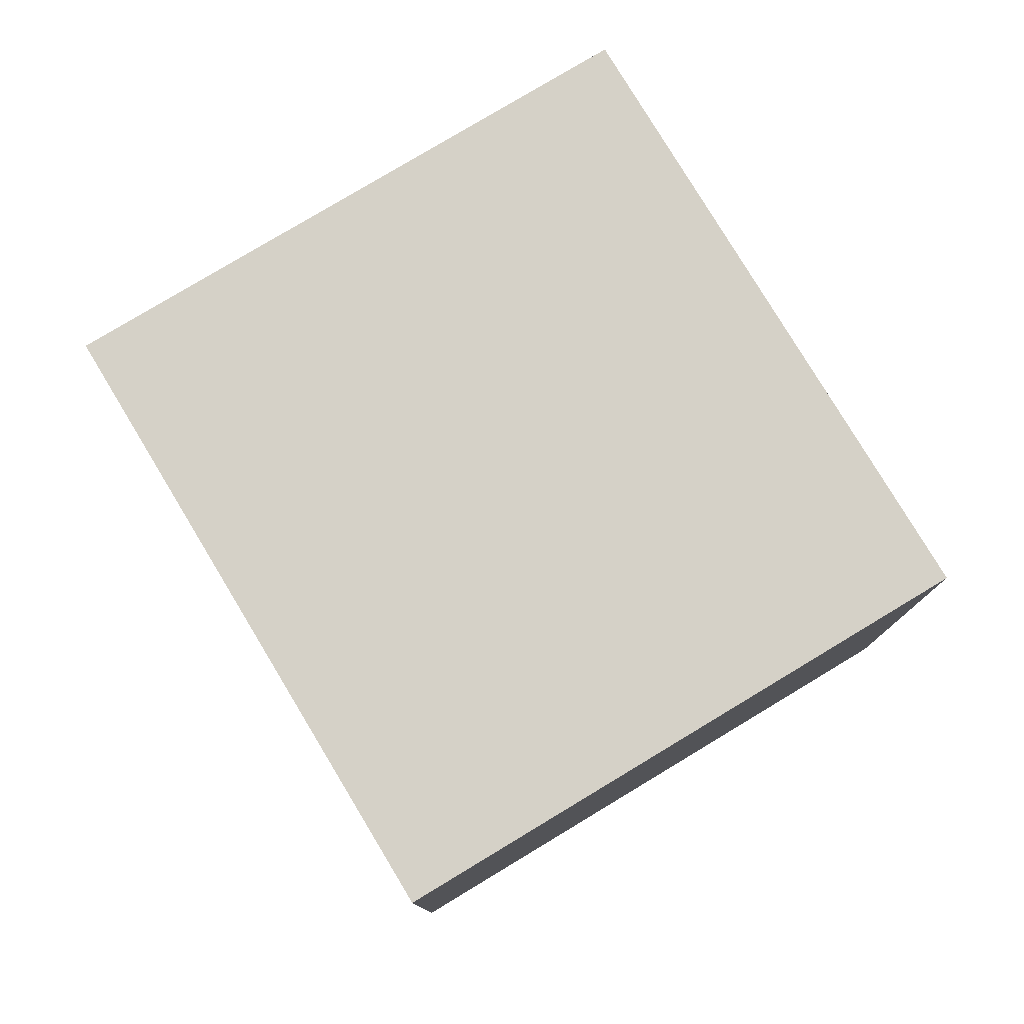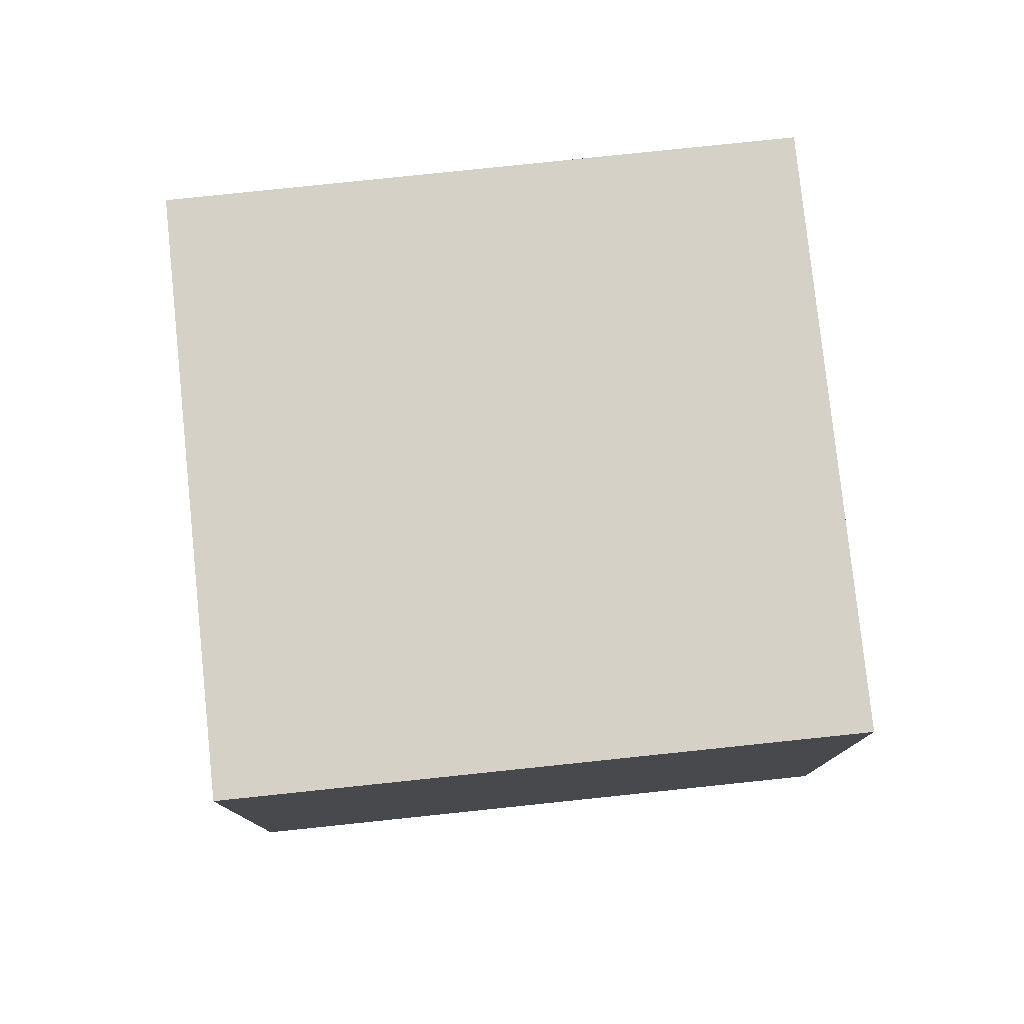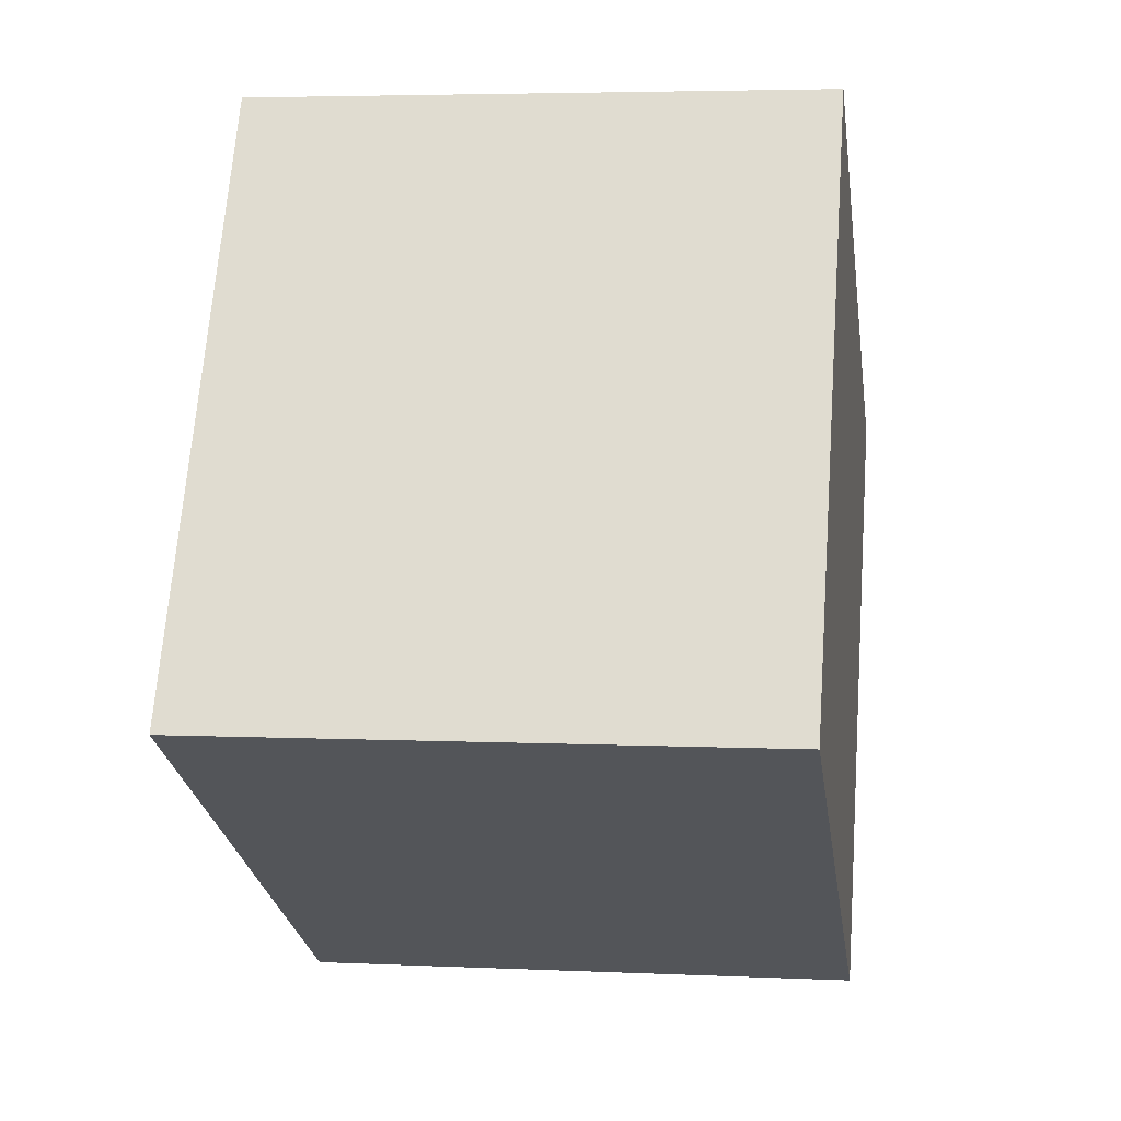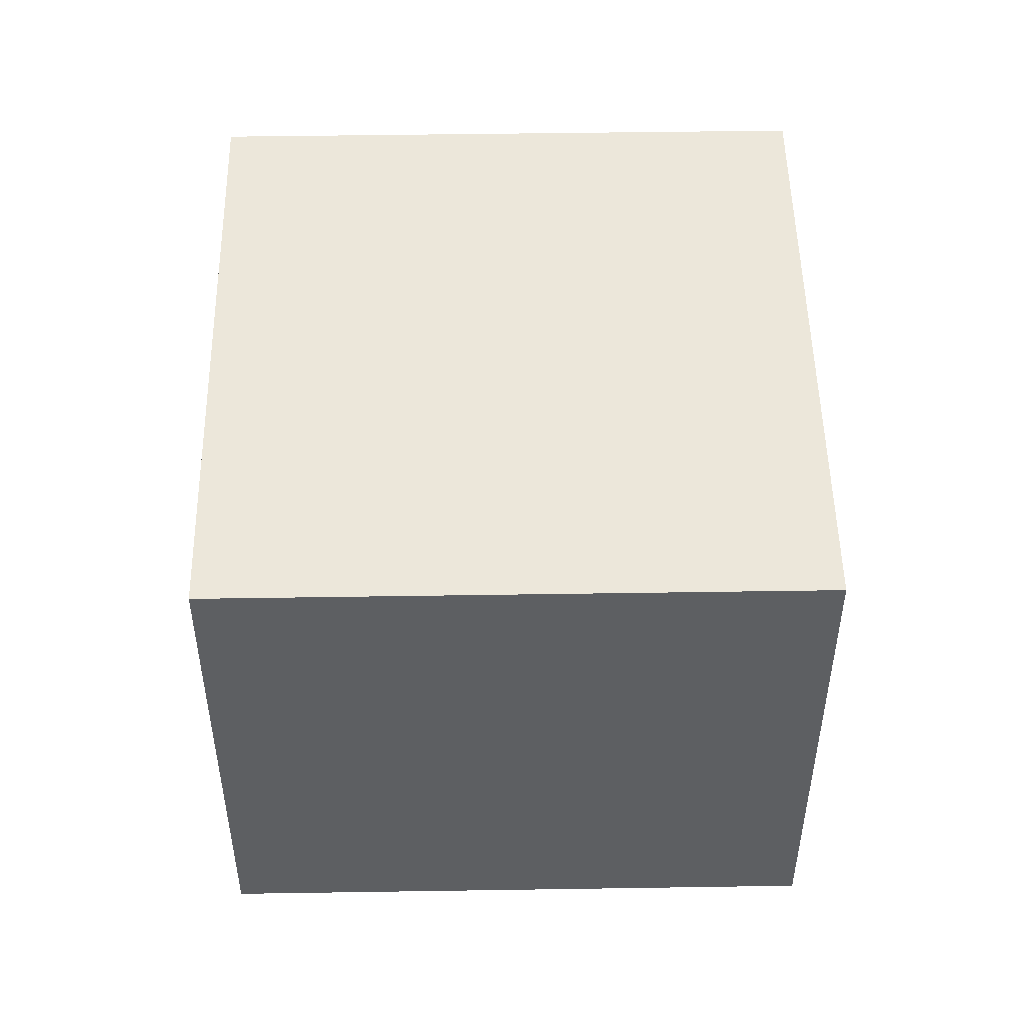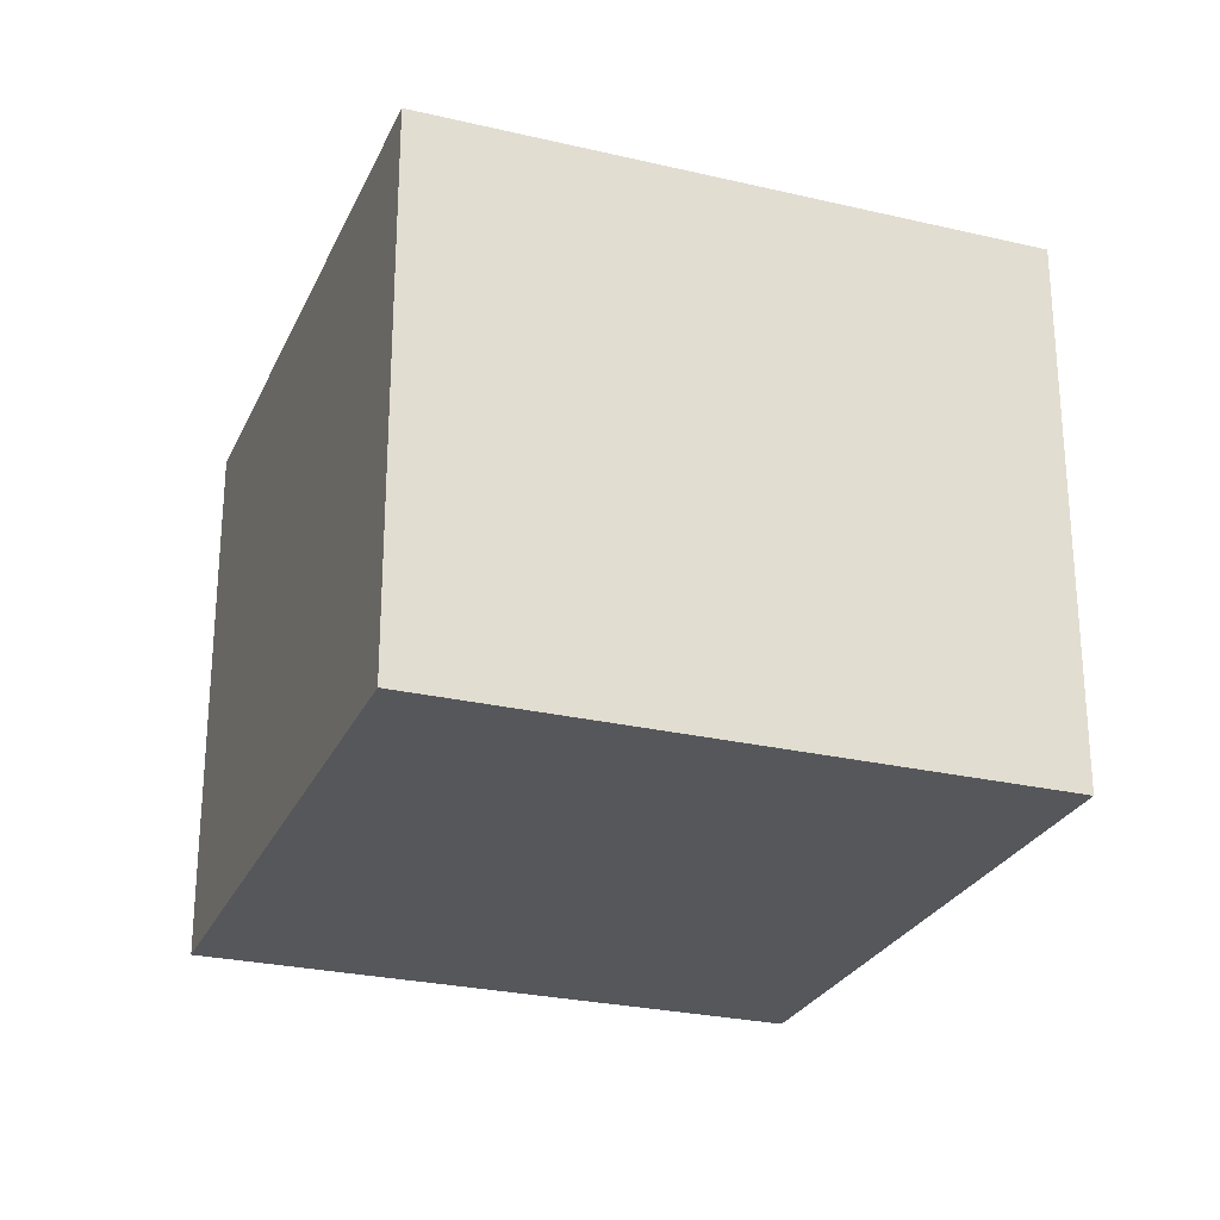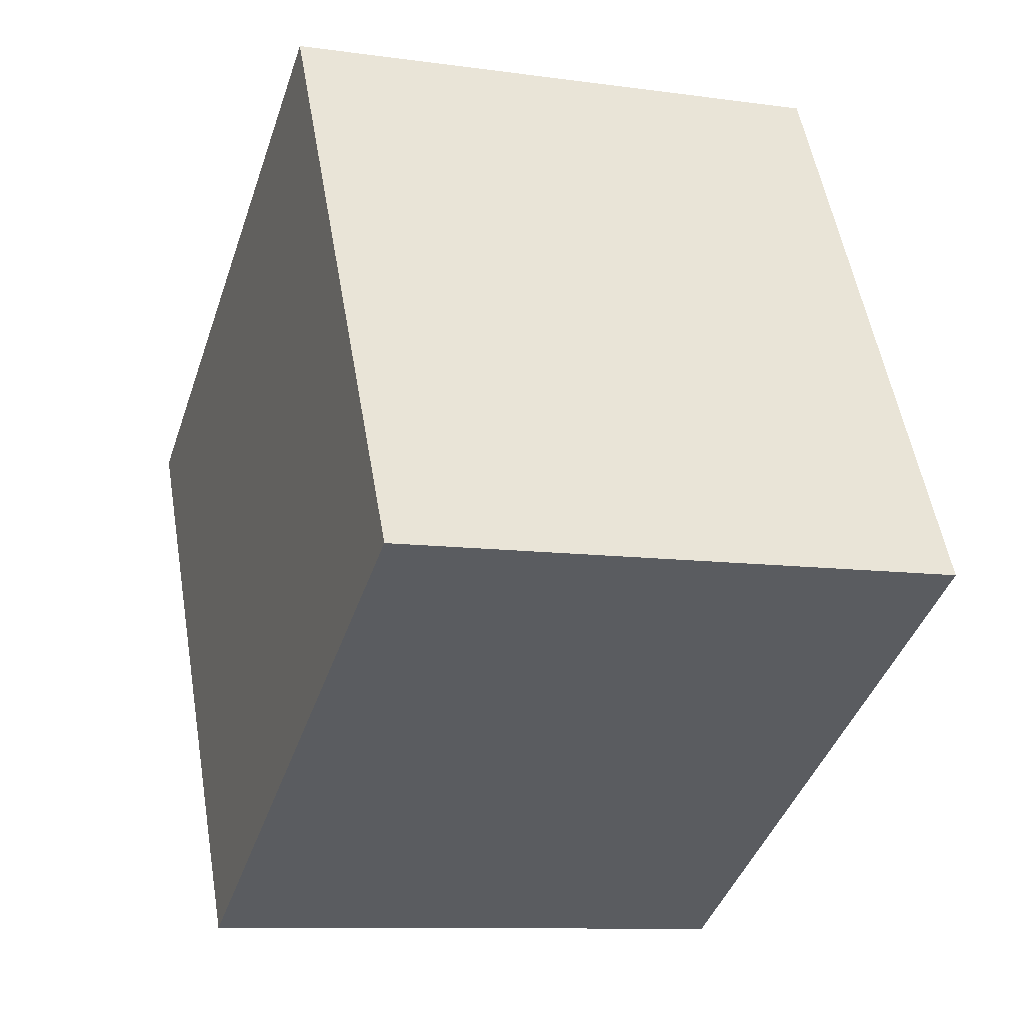
<metadata>
{"format":"obj","ext":"obj","renderer":"f3d","projection":"perspective","resolution":1024,"background":"white","views":[{"elev":79.1,"azim":-150.0,"up":"+Y"},{"elev":78.9,"azim":145.1,"up":"+Y"},{"elev":4.3,"azim":98.7,"up":"+Z"},{"elev":50.4,"azim":-119.9,"up":"+Y"},{"elev":-26.5,"azim":40.8,"up":"+Y"},{"elev":-9.8,"azim":70.0,"up":"+Z"}]}
</metadata>
<code>
v  0.812 1.475 -1.469
v  1.547 1.475 0.854
v  2.359 1.475 -0.614
v  0 1.475 9.032e-17
v  2.359 3.76e-17 -0.614
v  0.812 8.995e-17 -1.469
v  0 0 0
v  1.547 -5.229e-17 0.854
g defaultobject
f 1 2 3
f 2 1 4
f 5 1 3
f 1 5 6
f 6 4 1
f 4 6 7
f 7 2 4
f 2 7 8
f 8 3 2
f 3 8 5
f 8 6 5
f 6 8 7

</code>
